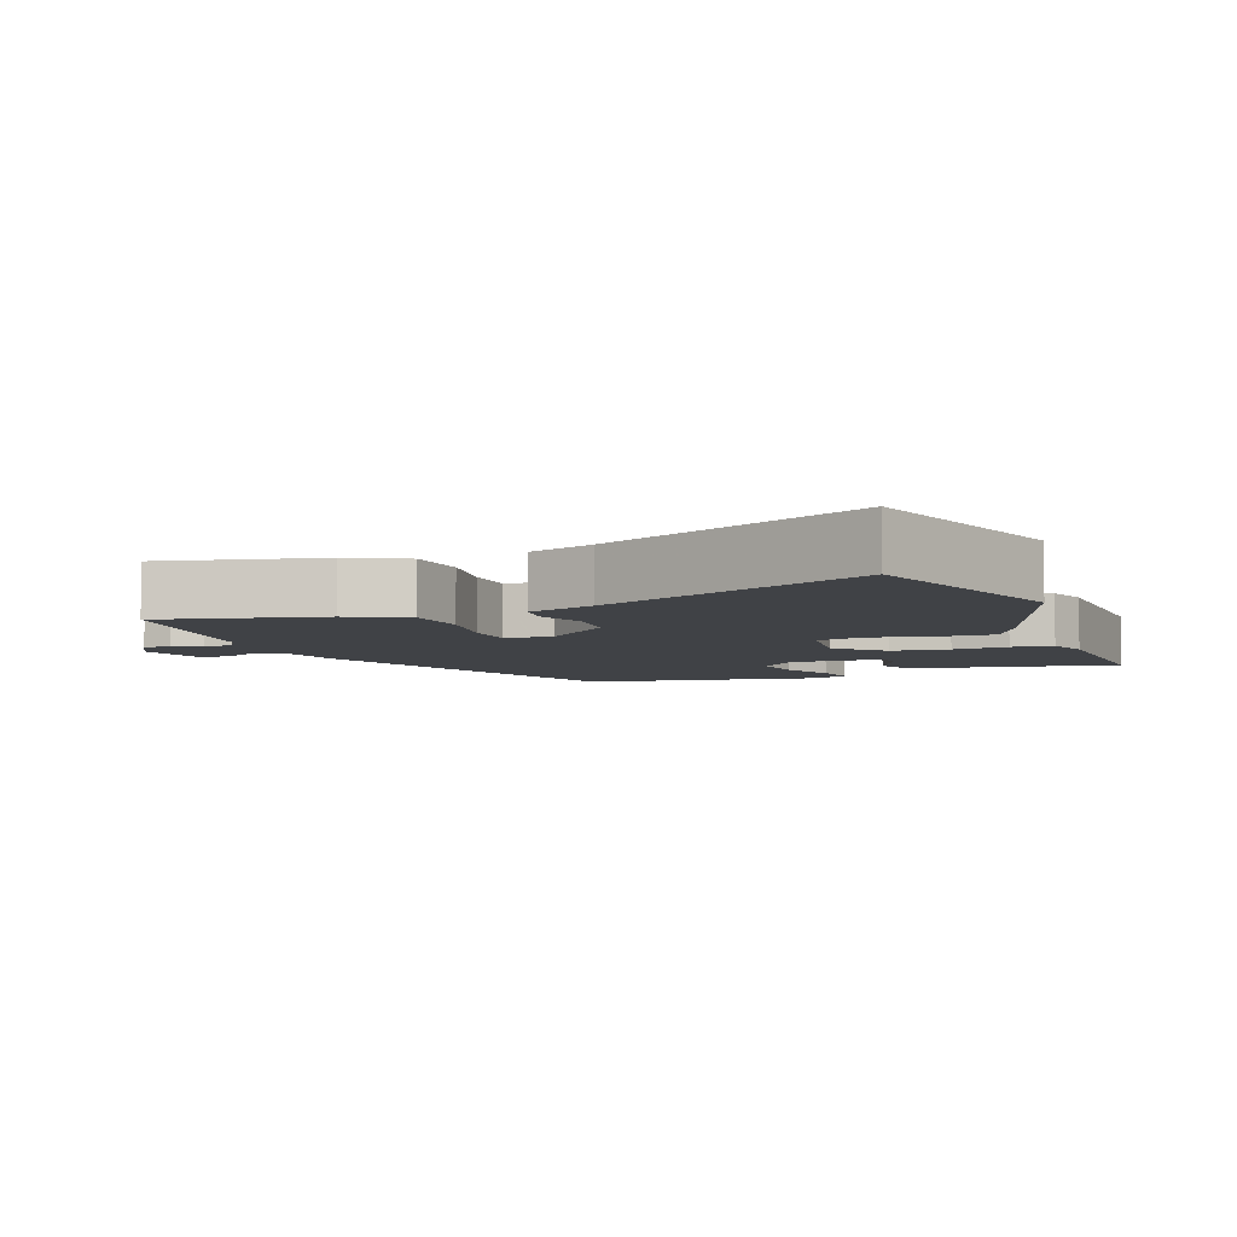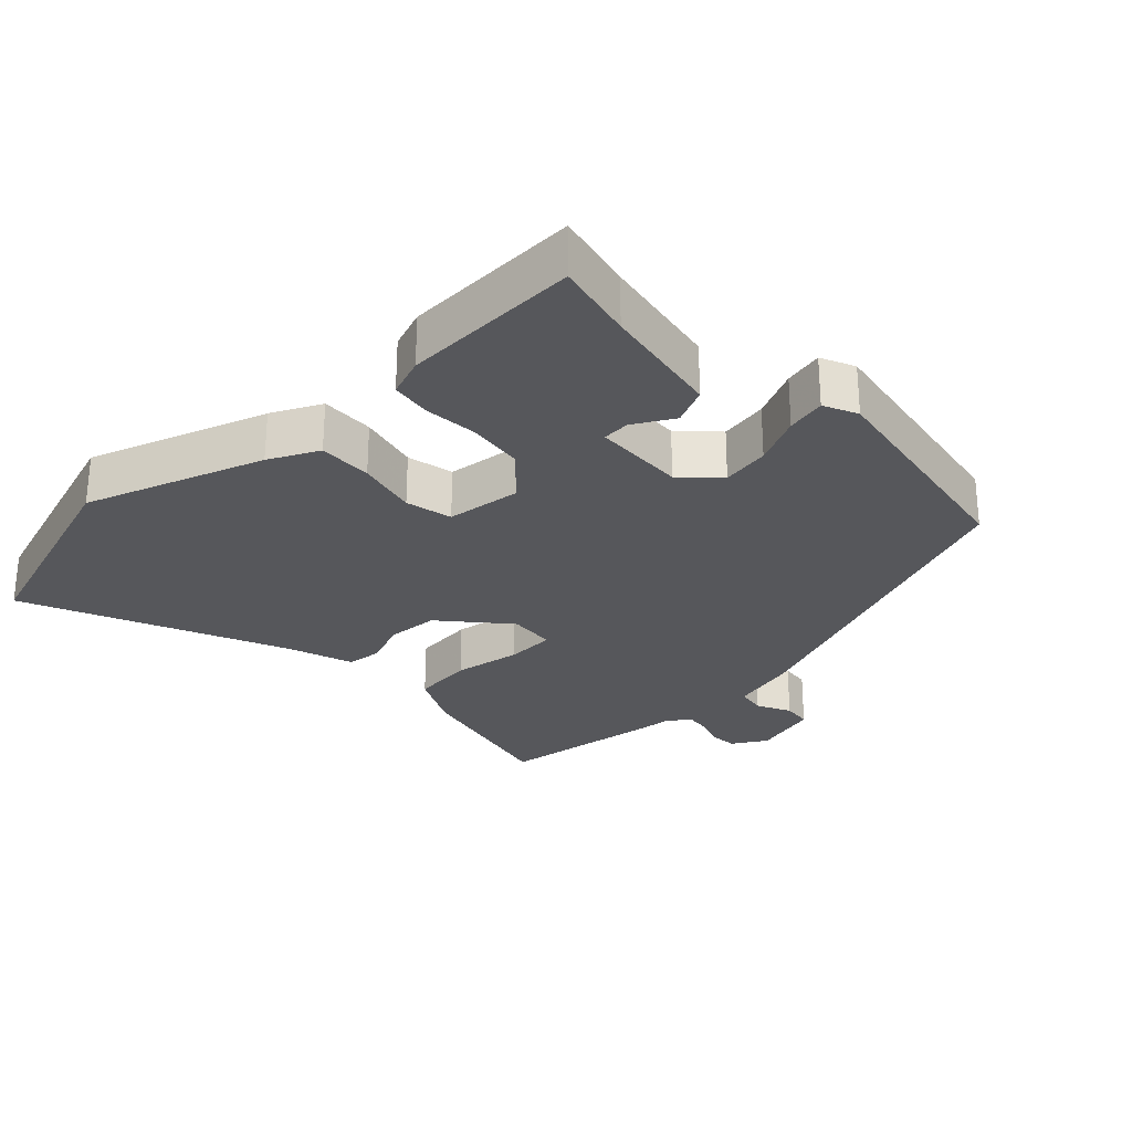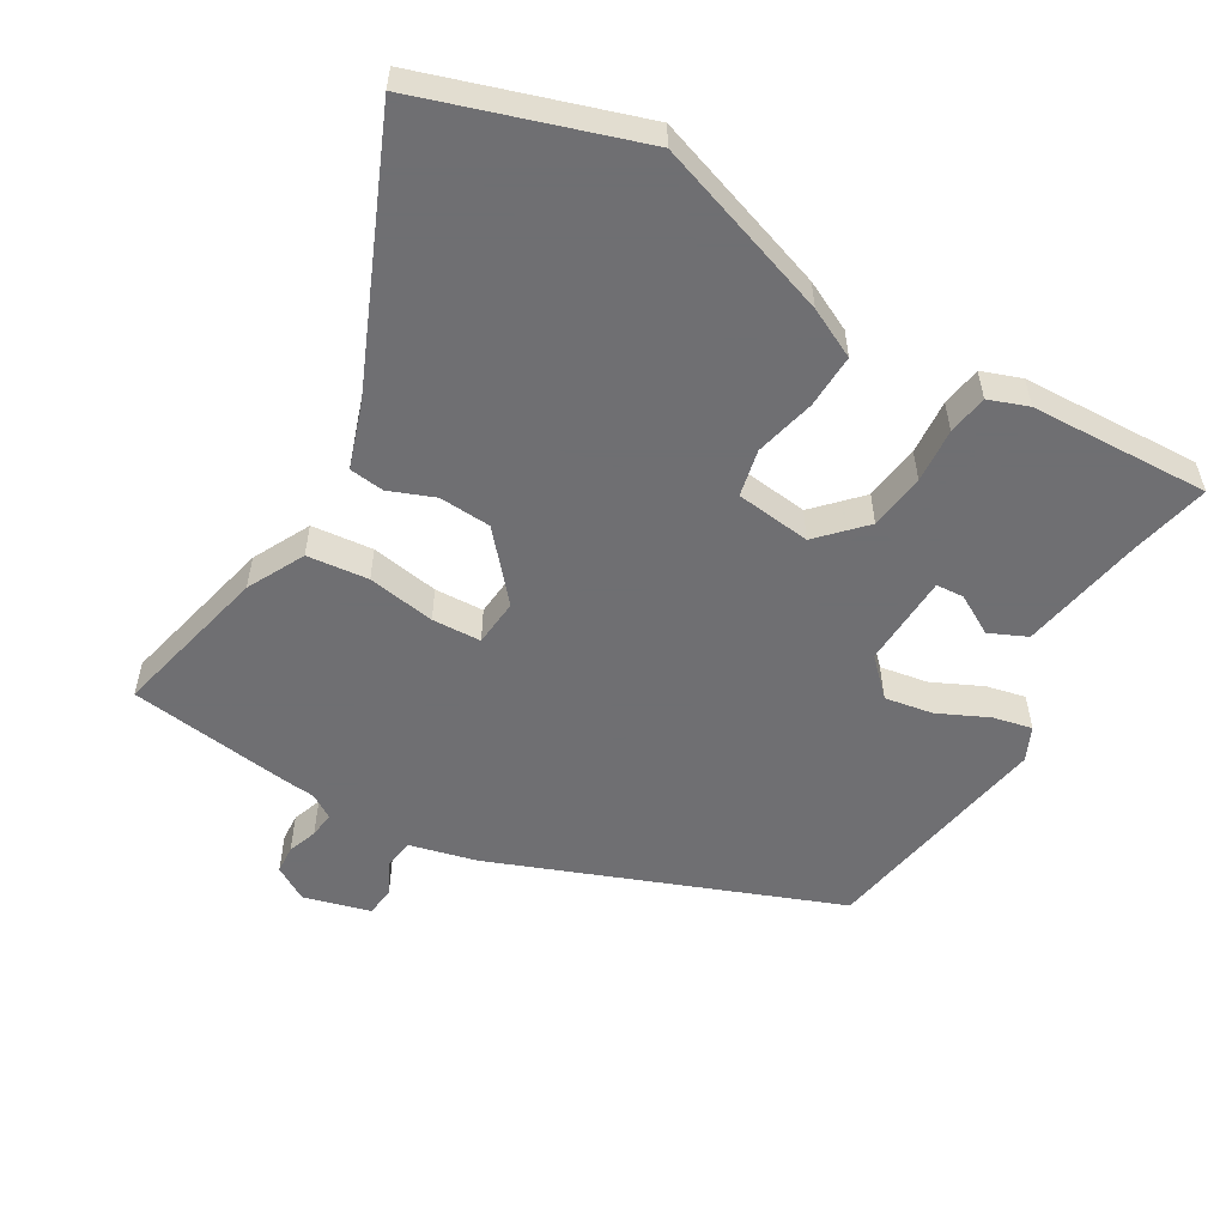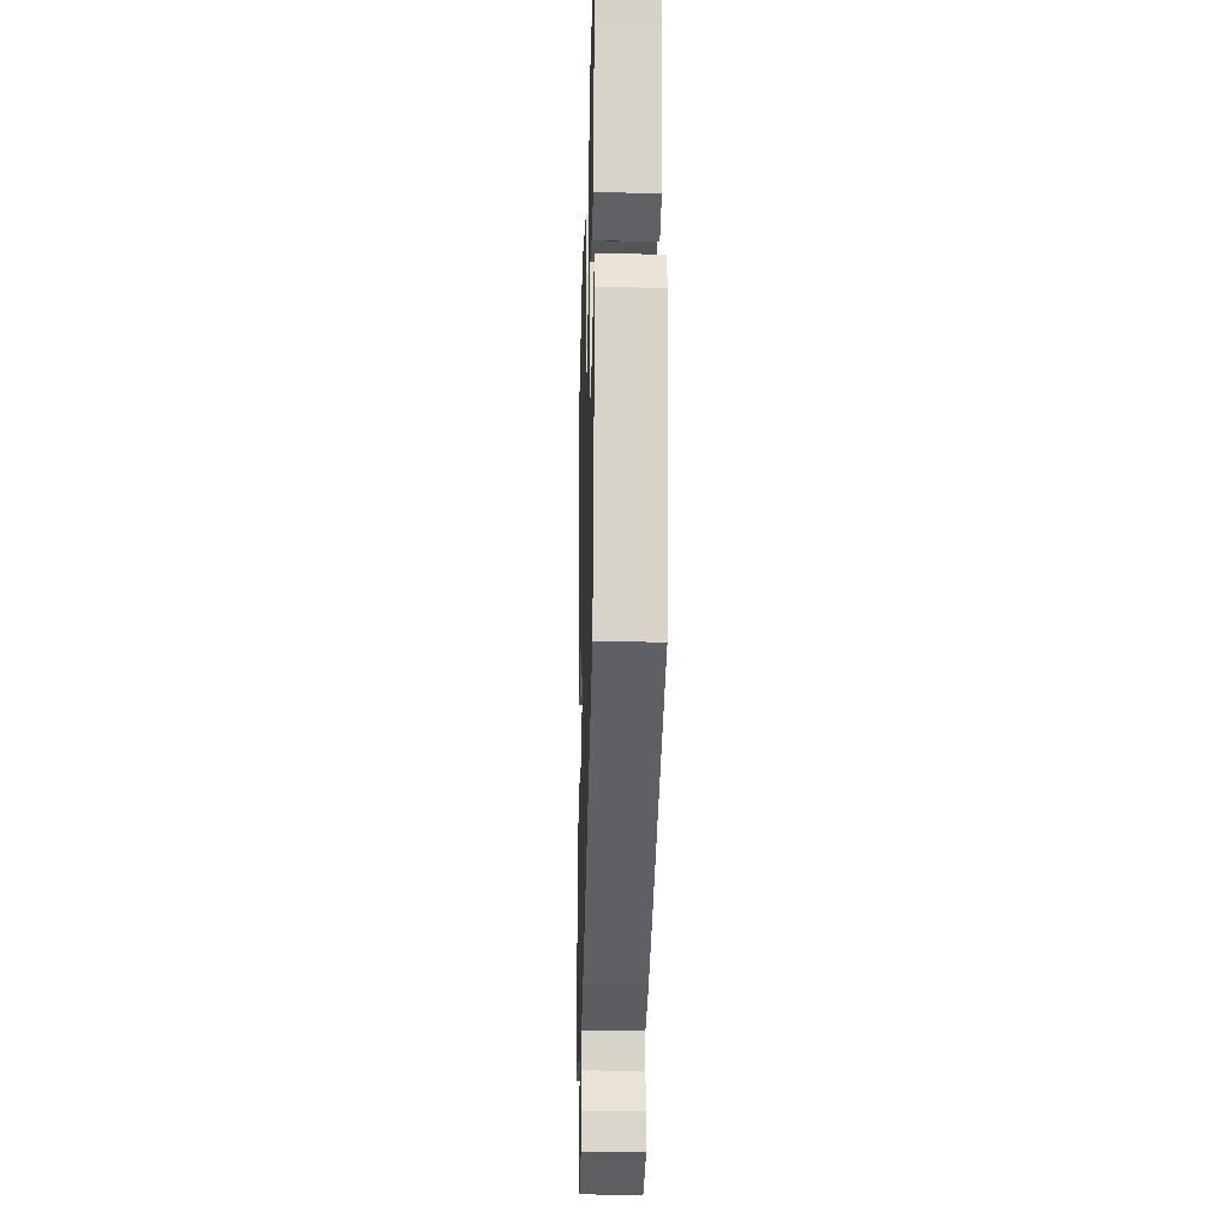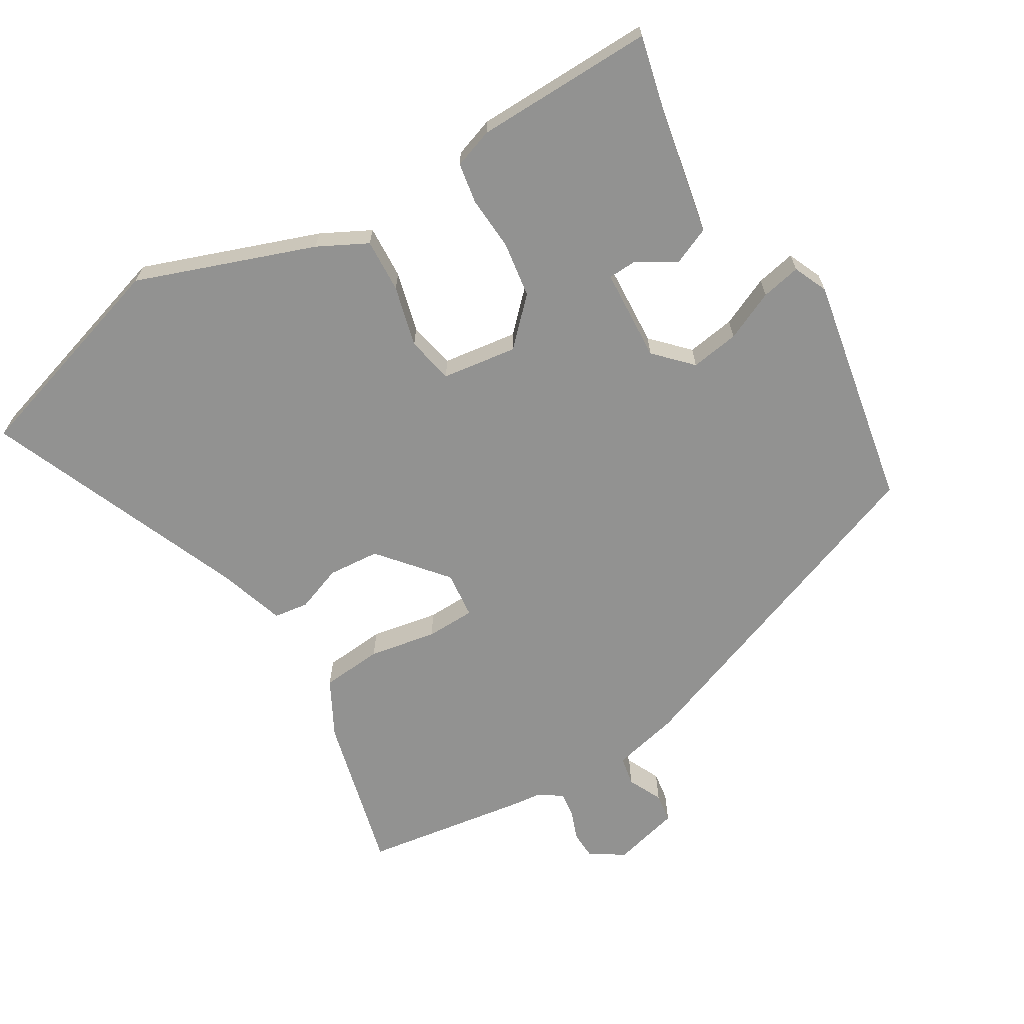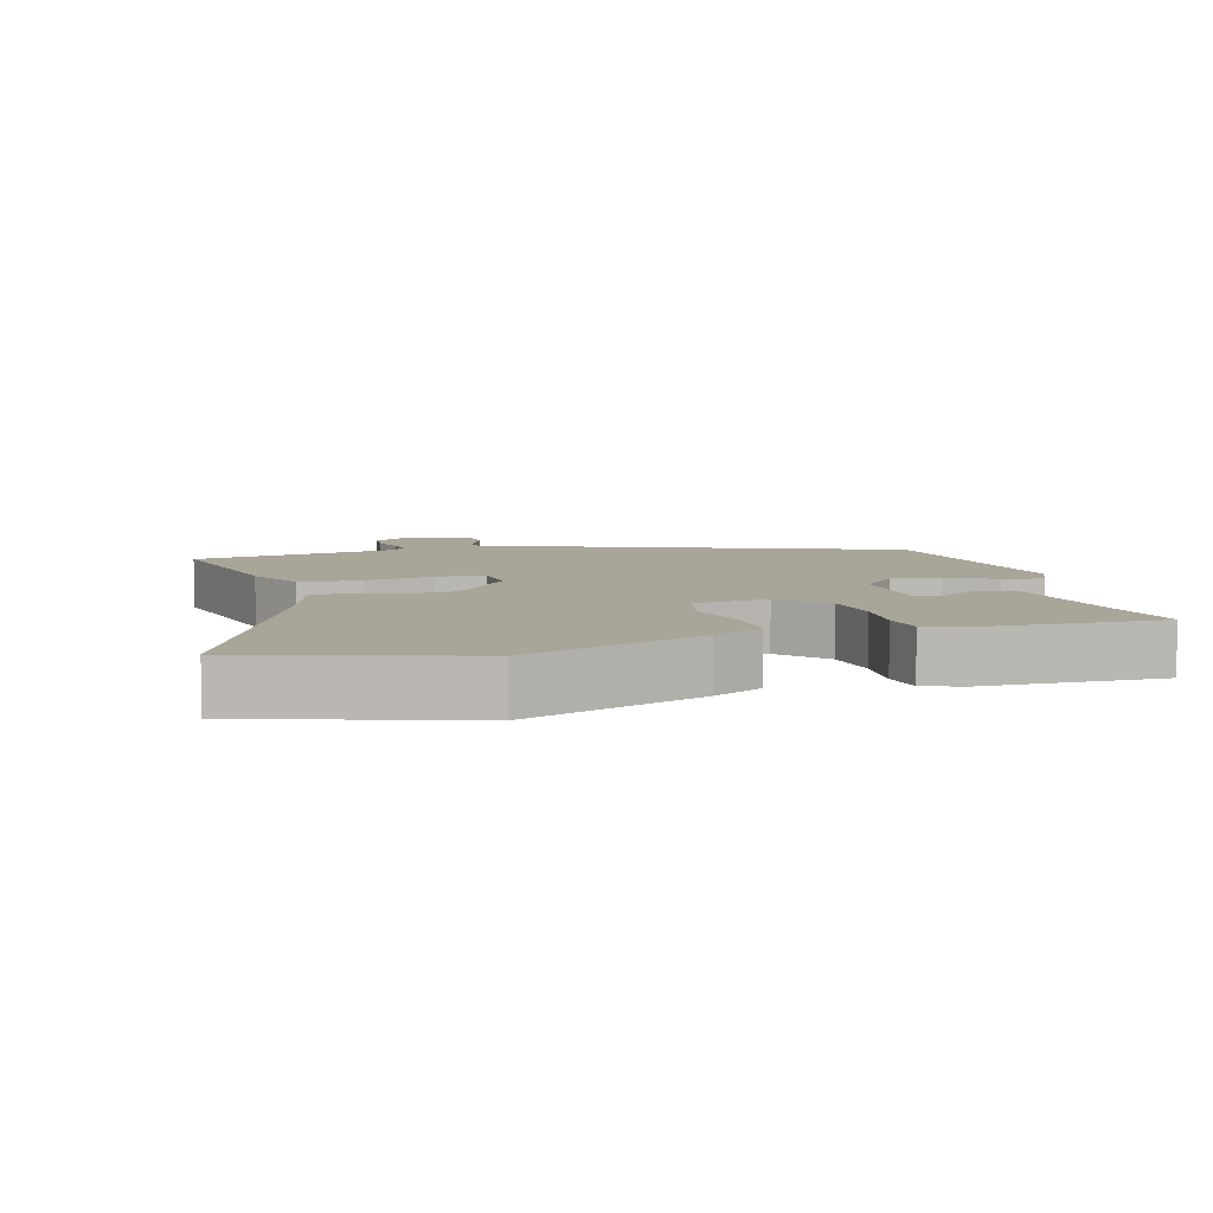
<metadata>
{"format":"obj","ext":"obj","renderer":"f3d","projection":"perspective","resolution":1024,"background":"white","views":[{"elev":-6.1,"azim":-68.1,"up":"+Y"},{"elev":-27.4,"azim":44.5,"up":"+Y"},{"elev":-54.7,"azim":-29.5,"up":"+Y"},{"elev":-23.3,"azim":88.5,"up":"+Z"},{"elev":-66.3,"azim":30.9,"up":"+Y"},{"elev":7.4,"azim":-15.4,"up":"+Y"}]}
</metadata>
<code>
v 0.469 0.07 -0.337
v -0.031 0.07 -0.523
v -0.13 0.07 -0.546
v -0.138 0.07 -0.589
v -0.114 0.07 -0.639
v -0.12 0.07 -0.682
v -0.218 0.07 -0.707
v -0.268 0.07 -0.676
v -0.27 0.07 -0.635
v -0.254 0.07 -0.592
v -0.249 0.07 -0.554
v -0.284 0.07 -0.531
v -0.329 0.07 -0.526
v -0.569 0.07 -0.49
v -0.511 0.07 -0.258
v -0.467 0.07 -0.175
v -0.377 0.07 -0.167
v -0.278 0.07 -0.185
v -0.206 0.07 -0.183
v -0.199 0.07 -0.114
v -0.28 0.07 -0.017
v -0.356 0.07 -0.011
v -0.423 0.07 -0.036
v -0.474 0.07 -0.029
v -0.505 0.07 0.068
v -0.662 0.07 0.45
v -0.346 0.07 0.547
v -0.086 0.07 0.453
v -0.014 0.07 0.416
v -0.018 0.07 0.337
v -0.041 0.07 0.248
v -0.027 0.07 0.179
v 0.083 0.07 0.164
v 0.146 0.07 0.228
v 0.158 0.07 0.31
v 0.153 0.07 0.39
v 0.163 0.07 0.449
v 0.221 0.07 0.469
v 0.484 0.07 0.475
v 0.456 0.07 0.358
v 0.421 0.07 0.179
v 0.366 0.07 0.155
v 0.308 0.07 0.189
v 0.267 0.07 0.187
v 0.259 0.07 0.051
v 0.309 0.07 -0.001
v 0.38 0.07 0.01
v 0.453 0.07 0.043
v 0.511 0.07 0.055
v 0.533 0.07 0.005
v 0.469 0 -0.337
v -0.031 0 -0.523
v -0.13 0 -0.546
v -0.138 0 -0.589
v -0.114 0 -0.639
v -0.12 0 -0.682
v -0.218 0 -0.707
v -0.268 0 -0.676
v -0.27 0 -0.635
v -0.254 0 -0.592
v -0.249 0 -0.554
v -0.284 0 -0.531
v -0.329 0 -0.526
v -0.569 0 -0.49
v -0.511 0 -0.258
v -0.467 0 -0.175
v -0.377 0 -0.167
v -0.278 0 -0.185
v -0.206 0 -0.183
v -0.199 0 -0.114
v -0.28 0 -0.017
v -0.356 0 -0.011
v -0.423 0 -0.036
v -0.474 0 -0.029
v -0.505 0 0.068
v -0.662 0 0.45
v -0.346 0 0.547
v -0.086 0 0.453
v -0.014 0 0.416
v -0.018 0 0.337
v -0.041 0 0.248
v -0.027 0 0.179
v 0.083 0 0.164
v 0.146 0 0.228
v 0.158 0 0.31
v 0.153 0 0.39
v 0.163 0 0.449
v 0.221 0 0.469
v 0.484 0 0.475
v 0.456 0 0.358
v 0.421 0 0.179
v 0.366 0 0.155
v 0.308 0 0.189
v 0.267 0 0.187
v 0.259 0 0.051
v 0.309 0 -0.001
v 0.38 0 0.01
v 0.453 0 0.043
v 0.511 0 0.055
v 0.533 0 0.005
f 1 2 3
f 50 1 3
f 49 50 3
f 48 49 3
f 47 48 3
f 46 47 3
f 45 46 3
f 44 45 3
f 40 41 42 43
f 40 43 44
f 39 40 44
f 38 39 44
f 37 38 44
f 36 37 44
f 35 36 44
f 34 35 44
f 33 34 44 3
f 29 30 31
f 28 29 31
f 27 28 31
f 26 27 31
f 25 26 31
f 25 31 32
f 24 25 32
f 23 24 32
f 22 23 32
f 21 22 32 33
f 16 17 18
f 15 16 18
f 14 15 18
f 13 14 18
f 12 13 18
f 11 12 18 19
f 8 9 10
f 7 8 10
f 6 7 10
f 5 6 10
f 4 5 10
f 3 4 10 11
f 33 3 11 19
f 20 21 33
f 19 20 33
f 53 52 51
f 53 51 100
f 53 100 99
f 53 99 98
f 53 98 97
f 53 97 96
f 53 96 95
f 53 95 94
f 93 92 91 90
f 94 93 90
f 94 90 89
f 94 89 88
f 94 88 87
f 94 87 86
f 94 86 85
f 94 85 84
f 53 94 84 83
f 81 80 79
f 81 79 78
f 81 78 77
f 81 77 76
f 81 76 75
f 82 81 75
f 82 75 74
f 82 74 73
f 82 73 72
f 83 82 72 71
f 68 67 66
f 68 66 65
f 68 65 64
f 68 64 63
f 68 63 62
f 69 68 62 61
f 60 59 58
f 60 58 57
f 60 57 56
f 60 56 55
f 60 55 54
f 61 60 54 53
f 69 61 53 83
f 83 71 70
f 83 70 69
f 1 51 52 2
f 2 52 53 3
f 3 53 54 4
f 4 54 55 5
f 5 55 56 6
f 6 56 57 7
f 7 57 58 8
f 8 58 59 9
f 9 59 60 10
f 10 60 61 11
f 11 61 62 12
f 12 62 63 13
f 13 63 64 14
f 14 64 65 15
f 15 65 66 16
f 16 66 67 17
f 17 67 68 18
f 18 68 69 19
f 19 69 70 20
f 20 70 71 21
f 21 71 72 22
f 22 72 73 23
f 23 73 74 24
f 24 74 75 25
f 25 75 76 26
f 26 76 77 27
f 27 77 78 28
f 28 78 79 29
f 29 79 80 30
f 30 80 81 31
f 31 81 82 32
f 32 82 83 33
f 33 83 84 34
f 34 84 85 35
f 35 85 86 36
f 36 86 87 37
f 37 87 88 38
f 38 88 89 39
f 39 89 90 40
f 40 90 91 41
f 41 91 92 42
f 42 92 93 43
f 43 93 94 44
f 44 94 95 45
f 45 95 96 46
f 46 96 97 47
f 47 97 98 48
f 48 98 99 49
f 49 99 100 50
f 50 100 51 1

</code>
